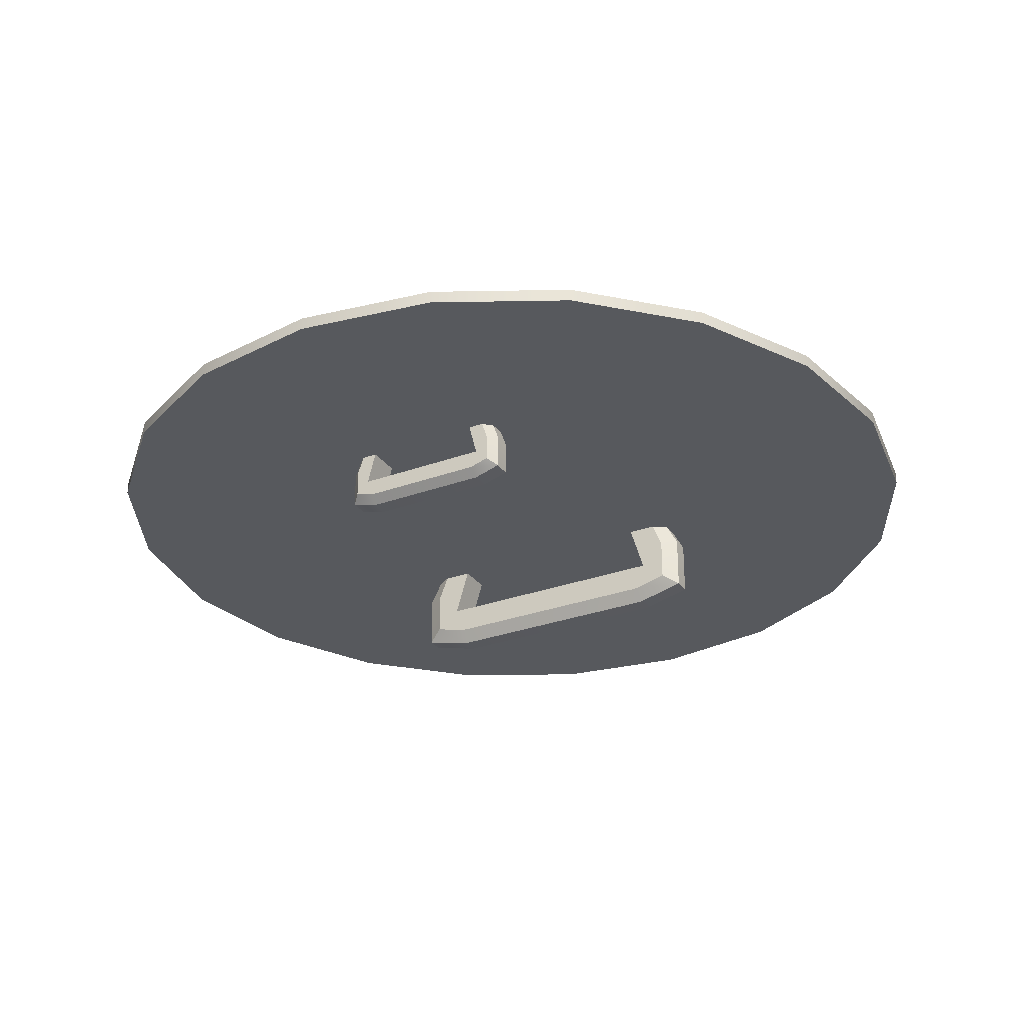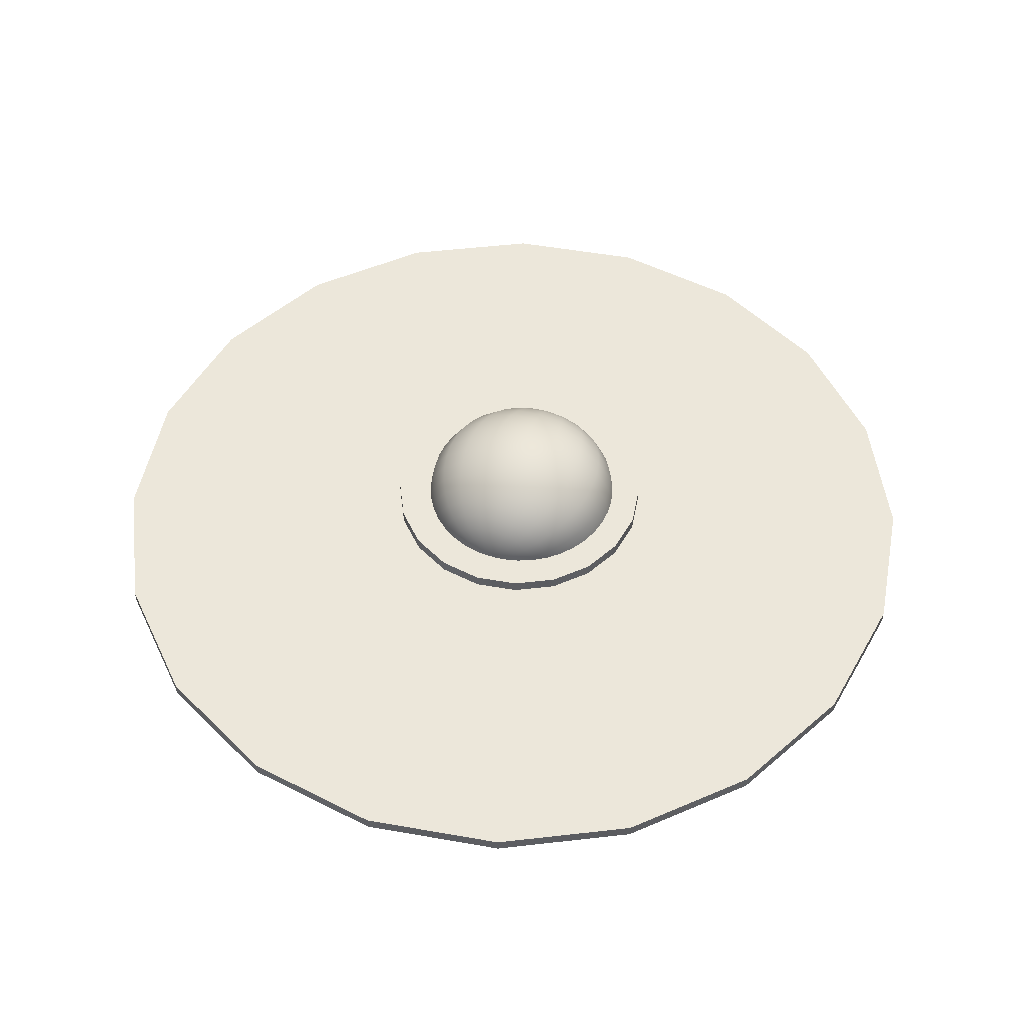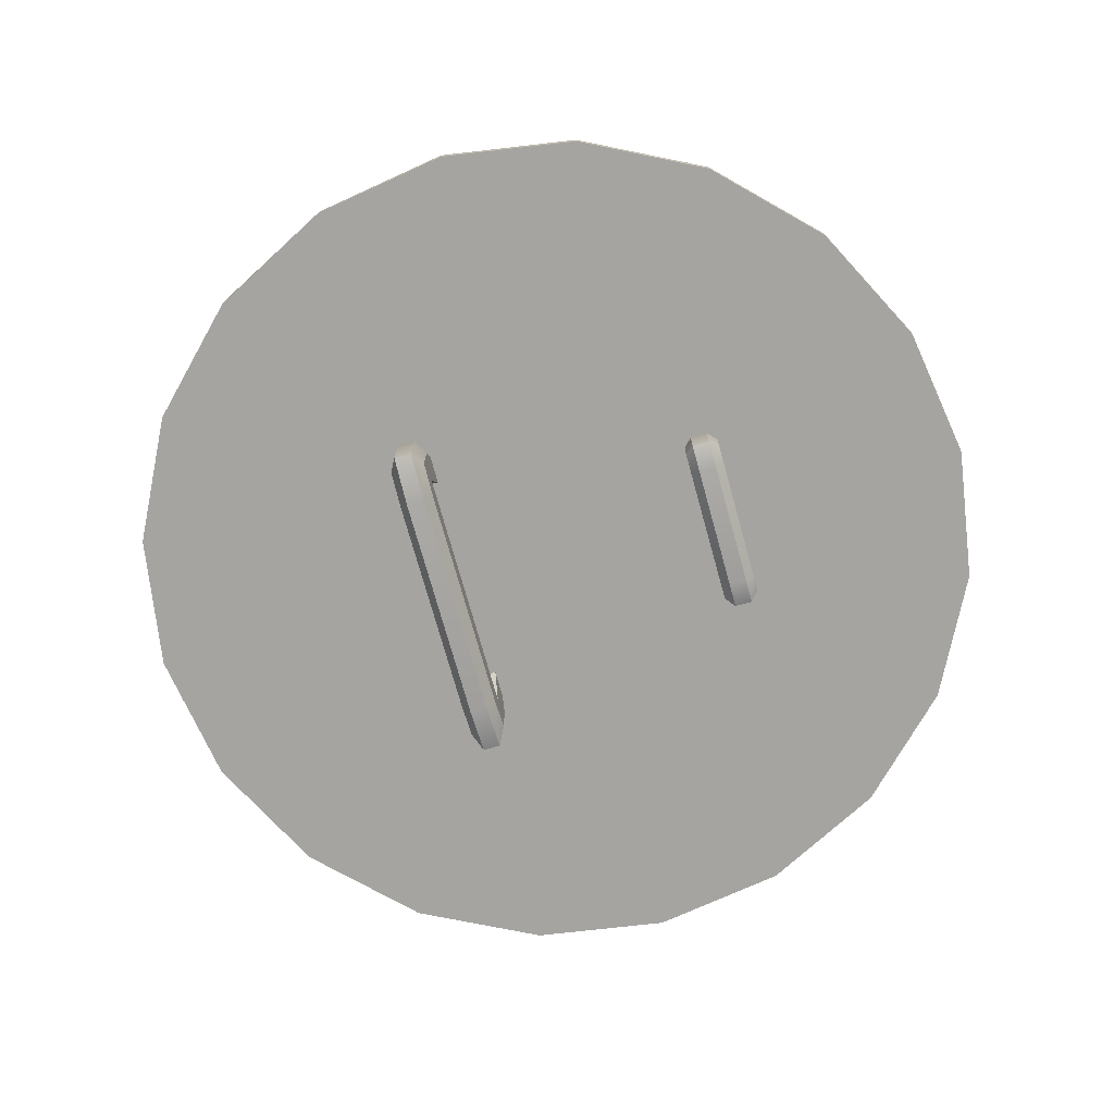
<metadata>
{"format":"obj","ext":"obj","renderer":"f3d","projection":"perspective","resolution":1024,"background":"white","views":[{"elev":-29.2,"azim":-61.5,"up":"+Z"},{"elev":51.2,"azim":19.9,"up":"+Z"},{"elev":-73.4,"azim":-164.5,"up":"+Z"}]}
</metadata>
<code>
g default
v 0.6211 0.2018 -0.01034
v 0.5283 0.3839 -0.01034
v 0.3839 0.5283 -0.01034
v 0.2018 0.6211 -0.01034
v 0 0.6531 -0.01034
v -0.2018 0.6211 -0.01034
v -0.3839 0.5283 -0.01034
v -0.5283 0.3839 -0.01034
v -0.6211 0.2018 -0.01034
v -0.6531 -0 -0.01034
v -0.6211 -0.2018 -0.01034
v -0.5283 -0.3839 -0.01034
v -0.3839 -0.5283 -0.01034
v -0.2018 -0.6211 -0.01034
v 0 -0.6531 -0.01034
v 0.2018 -0.6211 -0.01034
v 0.3839 -0.5283 -0.01034
v 0.5283 -0.3839 -0.01034
v 0.6211 -0.2018 -0.01034
v 0.6531 -0 -0.01034
v 0.6211 0.2018 0.008426
v 0.5283 0.3839 0.008426
v 0.3839 0.5283 0.008426
v 0.2018 0.6211 0.008426
v 0 0.6531 0.008426
v -0.2018 0.6211 0.008426
v -0.3839 0.5283 0.008426
v -0.5283 0.3839 0.008426
v -0.6211 0.2018 0.008426
v -0.6531 -0 0.008426
v -0.6211 -0.2018 0.008426
v -0.5283 -0.3839 0.008426
v -0.3839 -0.5283 0.008426
v -0.2018 -0.6211 0.008426
v 0 -0.6531 0.008426
v 0.2018 -0.6211 0.008426
v 0.3839 -0.5283 0.008426
v 0.5283 -0.3839 0.008426
v 0.6211 -0.2018 0.008426
v 0.6531 -0 0.008426
v 0 -0 -0.01034
v 0 -0 0.008426
v 0.1458 -0.1778 -0.08147
v 0.1977 -0.1778 -0.08147
v 0.1458 0.1916 -0.08147
v 0.1977 0.1916 -0.08147
v 0.1458 0.1688 -0.005813
v 0.1977 0.1688 -0.005813
v 0.1458 -0.155 -0.005813
v 0.1977 -0.155 -0.005813
v 0.1588 0.1786 -0.1421
v 0.1458 0.1752 -0.1219
v 0.1458 -0.1613 -0.1219
v 0.1588 -0.1647 -0.1421
v 0.1977 0.1752 -0.1219
v 0.1847 0.1786 -0.1421
v 0.1847 -0.1647 -0.1421
v 0.1977 -0.1613 -0.1219
v 0.1977 0.2272 -0.1093
v 0.1847 0.2511 -0.1245
v 0.1977 0.2272 -0.04647
v 0.1847 0.2511 -0.04363
v 0.1588 0.2511 -0.1245
v 0.1458 0.2272 -0.1093
v 0.1588 0.2511 -0.04363
v 0.1458 0.2272 -0.04647
v 0.1458 -0.2133 -0.1093
v 0.1588 -0.2372 -0.1245
v 0.1847 -0.2372 -0.1245
v 0.1977 -0.2133 -0.1093
v 0.1847 -0.2372 -0.04363
v 0.1977 -0.2133 -0.04647
v 0.1458 -0.2133 -0.04647
v 0.1588 -0.2372 -0.04363
v 0.1847 0.2282 -0.000669
v 0.1977 0.2052 0.006224
v 0.1458 0.2052 0.006224
v 0.1588 0.2282 -0.000669
v 0.1588 -0.2143 -0.000669
v 0.1458 -0.1913 0.006224
v 0.1977 -0.1913 0.006224
v 0.1847 -0.2143 -0.000669
v -0.2918 -0.09366 -0.05846
v -0.2399 -0.09366 -0.05846
v -0.2918 0.1075 -0.05846
v -0.2399 0.1075 -0.05846
v -0.2918 0.09505 -0.009858
v -0.2399 0.09505 -0.009858
v -0.2918 -0.0812 -0.009858
v -0.2399 -0.0812 -0.009858
v -0.2788 0.1004 -0.09743
v -0.2918 0.09857 -0.08444
v -0.2918 -0.08467 -0.08444
v -0.2788 -0.0865 -0.09743
v -0.2399 0.09857 -0.08444
v -0.2528 0.1004 -0.09743
v -0.2528 -0.0865 -0.09743
v -0.2399 -0.08467 -0.08444
v -0.2399 0.1269 -0.07633
v -0.2528 0.1399 -0.08611
v -0.2399 0.1269 -0.03598
v -0.2528 0.1399 -0.03415
v -0.2788 0.1399 -0.08611
v -0.2918 0.1269 -0.07633
v -0.2788 0.1399 -0.03415
v -0.2918 0.1269 -0.03598
v -0.2918 -0.113 -0.07633
v -0.2788 -0.126 -0.08611
v -0.2528 -0.126 -0.08611
v -0.2399 -0.113 -0.07633
v -0.2528 -0.126 -0.03415
v -0.2399 -0.113 -0.03598
v -0.2918 -0.113 -0.03598
v -0.2788 -0.126 -0.03415
v -0.2528 0.1274 0.001456
v -0.2399 0.1149 -0.002124
v -0.2918 0.1149 -0.002124
v -0.2788 0.1274 0.001456
v -0.2788 -0.1135 0.001456
v -0.2918 -0.101 -0.002124
v -0.2399 -0.101 -0.002124
v -0.2528 -0.1135 0.001456
v -0.02 -0.121 0.01767
v -0.01879 -0.121 0.02369
v -0.01528 -0.121 0.02912
v -0.009803 -0.121 0.03342
v -0.002908 -0.121 0.03619
v 0.004736 -0.121 0.03714
v 0.01238 -0.121 0.03619
v 0.01928 -0.121 0.03342
v 0.02475 -0.121 0.02912
v 0.02826 -0.121 0.02369
v 0.02947 -0.121 0.01767
v -0.04413 -0.1152 0.01767
v -0.04173 -0.1152 0.02956
v -0.03479 -0.1152 0.04028
v -0.02398 -0.1152 0.04879
v -0.01036 -0.1152 0.05425
v 0.004736 -0.1152 0.05613
v 0.01983 -0.1152 0.05425
v 0.03346 -0.1152 0.04879
v 0.04427 -0.1152 0.04028
v 0.05121 -0.1152 0.02956
v 0.0536 -0.1152 0.01767
v -0.06705 -0.1058 0.01767
v -0.06353 -0.1058 0.03513
v -0.05334 -0.1058 0.05088
v -0.03746 -0.1058 0.06338
v -0.01745 -0.1058 0.07141
v 0.004736 -0.1058 0.07417
v 0.02692 -0.1058 0.07141
v 0.04693 -0.1058 0.06338
v 0.06281 -0.1058 0.05088
v 0.07301 -0.1058 0.03513
v 0.07652 -0.1058 0.01767
v -0.0882 -0.09279 0.01767
v -0.08365 -0.09279 0.04028
v -0.07045 -0.09279 0.06067
v -0.04989 -0.09279 0.07685
v -0.02398 -0.09279 0.08724
v 0.004736 -0.09279 0.09082
v 0.03346 -0.09279 0.08724
v 0.05937 -0.09279 0.07685
v 0.07993 -0.09279 0.06067
v 0.09313 -0.09279 0.04028
v 0.09768 -0.09279 0.01767
v -0.1071 -0.07667 0.01767
v -0.1016 -0.07667 0.04487
v -0.08572 -0.07667 0.0694
v -0.06098 -0.07667 0.08886
v -0.02981 -0.07667 0.1014
v 0.004736 -0.07667 0.1057
v 0.03929 -0.07667 0.1014
v 0.07045 -0.07667 0.08886
v 0.09519 -0.07667 0.0694
v 0.1111 -0.07667 0.04487
v 0.1165 -0.07667 0.01767
v -0.1232 -0.05781 0.01767
v -0.1169 -0.05781 0.04879
v -0.09875 -0.05781 0.07685
v -0.07045 -0.05781 0.09912
v -0.03479 -0.05781 0.1134
v 0.004736 -0.05781 0.1184
v 0.04427 -0.05781 0.1134
v 0.07993 -0.05781 0.09912
v 0.1082 -0.05781 0.07685
v 0.1264 -0.05781 0.04879
v 0.1327 -0.05781 0.01767
v -0.1361 -0.03665 0.01767
v -0.1293 -0.03665 0.05194
v -0.1092 -0.03665 0.08285
v -0.07807 -0.03665 0.1074
v -0.0388 -0.03665 0.1231
v 0.004736 -0.03665 0.1286
v 0.04827 -0.03665 0.1231
v 0.08755 -0.03665 0.1074
v 0.1187 -0.03665 0.08285
v 0.1387 -0.03665 0.05194
v 0.1456 -0.03665 0.01767
v -0.1456 -0.01373 0.01767
v -0.1383 -0.01373 0.05425
v -0.1169 -0.01373 0.08724
v -0.08365 -0.01373 0.1134
v -0.04173 -0.01373 0.1302
v 0.004736 -0.01373 0.136
v 0.05121 -0.01373 0.1302
v 0.09313 -0.01373 0.1134
v 0.1264 -0.01373 0.08724
v 0.1478 -0.01373 0.05425
v 0.1551 -0.01373 0.01767
v -0.1514 0.0104 0.01767
v -0.1438 0.0104 0.05566
v -0.1216 0.0104 0.08992
v -0.08706 0.0104 0.1171
v -0.04352 0.0104 0.1346
v 0.004736 0.0104 0.1406
v 0.053 0.0104 0.1346
v 0.09653 0.0104 0.1171
v 0.1311 0.0104 0.08992
v 0.1533 0.0104 0.05566
v 0.1609 0.0104 0.01767
v -0.1534 0.03513 0.01767
v -0.1456 0.03513 0.05613
v -0.1232 0.03513 0.09082
v -0.0882 0.03513 0.1184
v -0.04413 0.03513 0.136
v 0.004736 0.03513 0.1421
v 0.0536 0.03513 0.136
v 0.09768 0.03513 0.1184
v 0.1327 0.03513 0.09082
v 0.1551 0.03513 0.05613
v 0.1629 0.03513 0.01767
v -0.1514 0.05987 0.01767
v -0.1438 0.05987 0.05566
v -0.1216 0.05987 0.08992
v -0.08706 0.05987 0.1171
v -0.04352 0.05987 0.1346
v 0.004736 0.05987 0.1406
v 0.053 0.05987 0.1346
v 0.09653 0.05987 0.1171
v 0.1311 0.05987 0.08992
v 0.1533 0.05987 0.05566
v 0.1609 0.05987 0.01767
v -0.1456 0.08399 0.01767
v -0.1383 0.08399 0.05425
v -0.1169 0.08399 0.08724
v -0.08365 0.08399 0.1134
v -0.04173 0.08399 0.1302
v 0.004736 0.08399 0.136
v 0.05121 0.08399 0.1302
v 0.09313 0.08399 0.1134
v 0.1264 0.08399 0.08724
v 0.1478 0.08399 0.05425
v 0.1551 0.08399 0.01767
v -0.1361 0.1069 0.01767
v -0.1293 0.1069 0.05194
v -0.1092 0.1069 0.08285
v -0.07807 0.1069 0.1074
v -0.0388 0.1069 0.1231
v 0.004736 0.1069 0.1286
v 0.04827 0.1069 0.1231
v 0.08755 0.1069 0.1074
v 0.1187 0.1069 0.08285
v 0.1387 0.1069 0.05194
v 0.1456 0.1069 0.01767
v -0.1232 0.1281 0.01767
v -0.1169 0.1281 0.04879
v -0.09875 0.1281 0.07685
v -0.07045 0.1281 0.09912
v -0.03479 0.1281 0.1134
v 0.004736 0.1281 0.1184
v 0.04427 0.1281 0.1134
v 0.07993 0.1281 0.09912
v 0.1082 0.1281 0.07685
v 0.1264 0.1281 0.04879
v 0.1327 0.1281 0.01767
v -0.1071 0.1469 0.01767
v -0.1016 0.1469 0.04487
v -0.08572 0.1469 0.0694
v -0.06098 0.1469 0.08886
v -0.02981 0.1469 0.1014
v 0.004736 0.1469 0.1057
v 0.03929 0.1469 0.1014
v 0.07045 0.1469 0.08886
v 0.09519 0.1469 0.0694
v 0.1111 0.1469 0.04487
v 0.1165 0.1469 0.01767
v -0.0882 0.1631 0.01767
v -0.08365 0.1631 0.04028
v -0.07045 0.1631 0.06067
v -0.04989 0.1631 0.07685
v -0.02398 0.1631 0.08724
v 0.004736 0.1631 0.09082
v 0.03346 0.1631 0.08724
v 0.05937 0.1631 0.07685
v 0.07993 0.1631 0.06067
v 0.09313 0.1631 0.04028
v 0.09768 0.1631 0.01767
v -0.06705 0.176 0.01767
v -0.06353 0.176 0.03513
v -0.05334 0.176 0.05088
v -0.03746 0.176 0.06338
v -0.01745 0.176 0.07141
v 0.004736 0.176 0.07417
v 0.02692 0.176 0.07141
v 0.04693 0.176 0.06338
v 0.06281 0.176 0.05088
v 0.07301 0.176 0.03513
v 0.07652 0.176 0.01767
v -0.04413 0.1855 0.01767
v -0.04173 0.1855 0.02956
v -0.03479 0.1855 0.04028
v -0.02398 0.1855 0.04879
v -0.01036 0.1855 0.05425
v 0.004736 0.1855 0.05613
v 0.01983 0.1855 0.05425
v 0.03346 0.1855 0.04879
v 0.04427 0.1855 0.04028
v 0.05121 0.1855 0.02956
v 0.0536 0.1855 0.01767
v -0.02 0.1913 0.01767
v -0.01879 0.1913 0.02369
v -0.01528 0.1913 0.02912
v -0.009803 0.1913 0.03342
v -0.002908 0.1913 0.03619
v 0.004736 0.1913 0.03714
v 0.01238 0.1913 0.03619
v 0.01928 0.1913 0.03342
v 0.02475 0.1913 0.02912
v 0.02826 0.1913 0.02369
v 0.02947 0.1913 0.01767
v 0.004736 -0.123 0.01767
v 0.004736 0.1933 0.01767
v 0.196 0.09694 -0.000313
v 0.1669 0.1541 -0.000313
v 0.1215 0.1995 -0.000313
v 0.06437 0.2286 -0.000313
v 0.000995 0.2387 -0.000313
v -0.06238 0.2286 -0.000313
v -0.1196 0.1995 -0.000313
v -0.1649 0.1541 -0.000313
v -0.1941 0.09694 -0.000313
v -0.2041 0.03356 -0.000313
v -0.1941 -0.02982 -0.000313
v -0.1649 -0.08699 -0.000313
v -0.1196 -0.1324 -0.000313
v -0.06238 -0.1615 -0.000313
v 0.000995 -0.1715 -0.000313
v 0.06437 -0.1615 -0.000313
v 0.1215 -0.1324 -0.000313
v 0.1669 -0.08699 -0.000313
v 0.196 -0.02982 -0.000313
v 0.2061 0.03356 -0.000313
v 0.196 0.09694 0.02687
v 0.1669 0.1541 0.02687
v 0.1215 0.1995 0.02687
v 0.06437 0.2286 0.02687
v 0.000995 0.2387 0.02687
v -0.06238 0.2286 0.02687
v -0.1196 0.1995 0.02687
v -0.1649 0.1541 0.02687
v -0.1941 0.09694 0.02687
v -0.2041 0.03356 0.02687
v -0.1941 -0.02982 0.02687
v -0.1649 -0.08699 0.02687
v -0.1196 -0.1324 0.02687
v -0.06238 -0.1615 0.02687
v 0.000995 -0.1715 0.02687
v 0.06437 -0.1615 0.02687
v 0.1215 -0.1324 0.02687
v 0.1669 -0.08699 0.02687
v 0.196 -0.02982 0.02687
v 0.2061 0.03356 0.02687
v 0.000995 0.03356 -0.000313
v 0.000995 0.03356 0.02687
g pCylinder10
f 1 2 22 21
f 2 3 23 22
f 3 4 24 23
f 4 5 25 24
f 5 6 26 25
f 6 7 27 26
f 7 8 28 27
f 8 9 29 28
f 9 10 30 29
f 10 11 31 30
f 11 12 32 31
f 12 13 33 32
f 13 14 34 33
f 14 15 35 34
f 15 16 36 35
f 16 17 37 36
f 17 18 38 37
f 18 19 39 38
f 19 20 40 39
f 20 1 21 40
f 2 1 41
f 3 2 41
f 4 3 41
f 5 4 41
f 6 5 41
f 7 6 41
f 8 7 41
f 9 8 41
f 10 9 41
f 11 10 41
f 12 11 41
f 13 12 41
f 14 13 41
f 15 14 41
f 16 15 41
f 17 16 41
f 18 17 41
f 19 18 41
f 20 19 41
f 1 20 41
f 21 22 42
f 22 23 42
f 23 24 42
f 24 25 42
f 25 26 42
f 26 27 42
f 27 28 42
f 28 29 42
f 29 30 42
f 30 31 42
f 31 32 42
f 32 33 42
f 33 34 42
f 34 35 42
f 35 36 42
f 36 37 42
f 37 38 42
f 38 39 42
f 39 40 42
f 40 21 42
f 43 44 46 45
f 47 48 76 75 78 77
f 50 49 80 79 82 81
f 45 46 48 47
f 44 43 49 50
f 51 52 64 63
f 52 51 54 53
f 53 54 68 67
f 55 56 60 59
f 56 55 58 57
f 57 58 70 69
f 59 60 62 61
f 61 62 75 76
f 63 64 66 65
f 65 66 77 78
f 67 68 74 73
f 69 70 72 71
f 71 72 81 82
f 73 74 79 80
f 65 62 60 63
f 51 56 57 54
f 68 69 71 74
f 44 58 55 46
f 53 43 45 52
f 46 55 59 61
f 56 51 63 60
f 52 45 66 64
f 54 57 69 68
f 58 44 72 70
f 43 53 67 73
f 46 61 76 48
f 62 65 78 75
f 66 45 47 77
f 43 73 80 49
f 74 71 82 79
f 72 44 50 81
f 83 84 86 85
f 87 88 116 115 118 117
f 90 89 120 119 122 121
f 85 86 88 87
f 84 83 89 90
f 91 92 104 103
f 92 91 94 93
f 93 94 108 107
f 95 96 100 99
f 96 95 98 97
f 97 98 110 109
f 99 100 102 101
f 101 102 115 116
f 103 104 106 105
f 105 106 117 118
f 107 108 114 113
f 109 110 112 111
f 111 112 121 122
f 113 114 119 120
f 105 102 100 103
f 91 96 97 94
f 108 109 111 114
f 84 98 95 86
f 93 83 85 92
f 86 95 99 101
f 96 91 103 100
f 92 85 106 104
f 94 97 109 108
f 98 84 112 110
f 83 93 107 113
f 86 101 116 88
f 102 105 118 115
f 106 85 87 117
f 83 113 120 89
f 114 111 122 119
f 112 84 90 121
f 123 124 135 134
f 124 125 136 135
f 125 126 137 136
f 126 127 138 137
f 127 128 139 138
f 128 129 140 139
f 129 130 141 140
f 130 131 142 141
f 131 132 143 142
f 132 133 144 143
f 134 135 146 145
f 135 136 147 146
f 136 137 148 147
f 137 138 149 148
f 138 139 150 149
f 139 140 151 150
f 140 141 152 151
f 141 142 153 152
f 142 143 154 153
f 143 144 155 154
f 145 146 157 156
f 146 147 158 157
f 147 148 159 158
f 148 149 160 159
f 149 150 161 160
f 150 151 162 161
f 151 152 163 162
f 152 153 164 163
f 153 154 165 164
f 154 155 166 165
f 156 157 168 167
f 157 158 169 168
f 158 159 170 169
f 159 160 171 170
f 160 161 172 171
f 161 162 173 172
f 162 163 174 173
f 163 164 175 174
f 164 165 176 175
f 165 166 177 176
f 167 168 179 178
f 168 169 180 179
f 169 170 181 180
f 170 171 182 181
f 171 172 183 182
f 172 173 184 183
f 173 174 185 184
f 174 175 186 185
f 175 176 187 186
f 176 177 188 187
f 178 179 190 189
f 179 180 191 190
f 180 181 192 191
f 181 182 193 192
f 182 183 194 193
f 183 184 195 194
f 184 185 196 195
f 185 186 197 196
f 186 187 198 197
f 187 188 199 198
f 189 190 201 200
f 190 191 202 201
f 191 192 203 202
f 192 193 204 203
f 193 194 205 204
f 194 195 206 205
f 195 196 207 206
f 196 197 208 207
f 197 198 209 208
f 198 199 210 209
f 200 201 212 211
f 201 202 213 212
f 202 203 214 213
f 203 204 215 214
f 204 205 216 215
f 205 206 217 216
f 206 207 218 217
f 207 208 219 218
f 208 209 220 219
f 209 210 221 220
f 211 212 223 222
f 212 213 224 223
f 213 214 225 224
f 214 215 226 225
f 215 216 227 226
f 216 217 228 227
f 217 218 229 228
f 218 219 230 229
f 219 220 231 230
f 220 221 232 231
f 222 223 234 233
f 223 224 235 234
f 224 225 236 235
f 225 226 237 236
f 226 227 238 237
f 227 228 239 238
f 228 229 240 239
f 229 230 241 240
f 230 231 242 241
f 231 232 243 242
f 233 234 245 244
f 234 235 246 245
f 235 236 247 246
f 236 237 248 247
f 237 238 249 248
f 238 239 250 249
f 239 240 251 250
f 240 241 252 251
f 241 242 253 252
f 242 243 254 253
f 244 245 256 255
f 245 246 257 256
f 246 247 258 257
f 247 248 259 258
f 248 249 260 259
f 249 250 261 260
f 250 251 262 261
f 251 252 263 262
f 252 253 264 263
f 253 254 265 264
f 255 256 267 266
f 256 257 268 267
f 257 258 269 268
f 258 259 270 269
f 259 260 271 270
f 260 261 272 271
f 261 262 273 272
f 262 263 274 273
f 263 264 275 274
f 264 265 276 275
f 266 267 278 277
f 267 268 279 278
f 268 269 280 279
f 269 270 281 280
f 270 271 282 281
f 271 272 283 282
f 272 273 284 283
f 273 274 285 284
f 274 275 286 285
f 275 276 287 286
f 277 278 289 288
f 278 279 290 289
f 279 280 291 290
f 280 281 292 291
f 281 282 293 292
f 282 283 294 293
f 283 284 295 294
f 284 285 296 295
f 285 286 297 296
f 286 287 298 297
f 288 289 300 299
f 289 290 301 300
f 290 291 302 301
f 291 292 303 302
f 292 293 304 303
f 293 294 305 304
f 294 295 306 305
f 295 296 307 306
f 296 297 308 307
f 297 298 309 308
f 299 300 311 310
f 300 301 312 311
f 301 302 313 312
f 302 303 314 313
f 303 304 315 314
f 304 305 316 315
f 305 306 317 316
f 306 307 318 317
f 307 308 319 318
f 308 309 320 319
f 310 311 322 321
f 311 312 323 322
f 312 313 324 323
f 313 314 325 324
f 314 315 326 325
f 315 316 327 326
f 316 317 328 327
f 317 318 329 328
f 318 319 330 329
f 319 320 331 330
f 124 123 332
f 125 124 332
f 126 125 332
f 127 126 332
f 128 127 332
f 129 128 332
f 130 129 332
f 131 130 332
f 132 131 332
f 133 132 332
f 321 322 333
f 322 323 333
f 323 324 333
f 324 325 333
f 325 326 333
f 326 327 333
f 327 328 333
f 328 329 333
f 329 330 333
f 330 331 333
f 134 145 156 167 178 189 200 211 222 233 244 255 266 277 288 299 310 321 333 331 320 309 298 287 276 265 254 243 232 221 210 199 188 177 166 155 144 133 332 123
f 334 335 355 354
f 335 336 356 355
f 336 337 357 356
f 337 338 358 357
f 338 339 359 358
f 339 340 360 359
f 340 341 361 360
f 341 342 362 361
f 342 343 363 362
f 343 344 364 363
f 344 345 365 364
f 345 346 366 365
f 346 347 367 366
f 347 348 368 367
f 348 349 369 368
f 349 350 370 369
f 350 351 371 370
f 351 352 372 371
f 352 353 373 372
f 353 334 354 373
f 335 334 374
f 336 335 374
f 337 336 374
f 338 337 374
f 339 338 374
f 340 339 374
f 341 340 374
f 342 341 374
f 343 342 374
f 344 343 374
f 345 344 374
f 346 345 374
f 347 346 374
f 348 347 374
f 349 348 374
f 350 349 374
f 351 350 374
f 352 351 374
f 353 352 374
f 334 353 374
f 354 355 375
f 355 356 375
f 356 357 375
f 357 358 375
f 358 359 375
f 359 360 375
f 360 361 375
f 361 362 375
f 362 363 375
f 363 364 375
f 364 365 375
f 365 366 375
f 366 367 375
f 367 368 375
f 368 369 375
f 369 370 375
f 370 371 375
f 371 372 375
f 372 373 375
f 373 354 375

</code>
